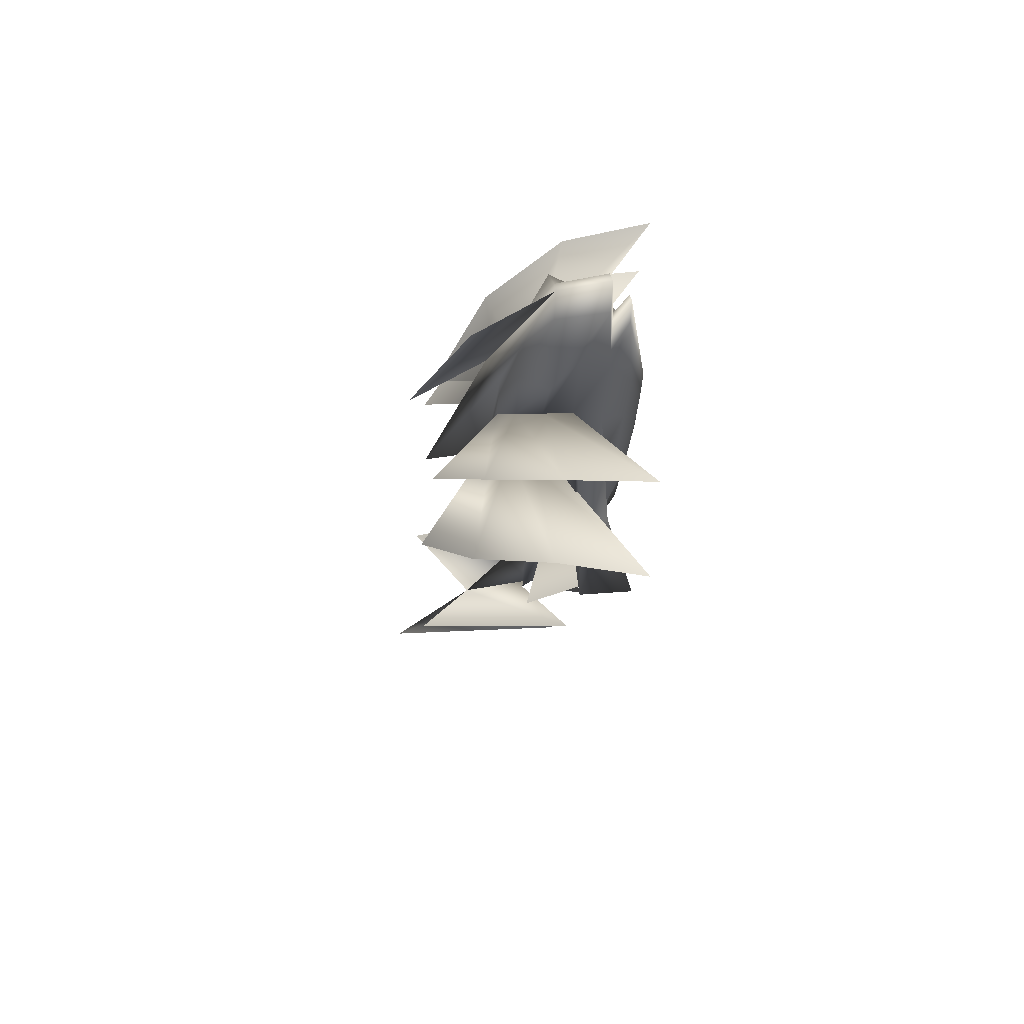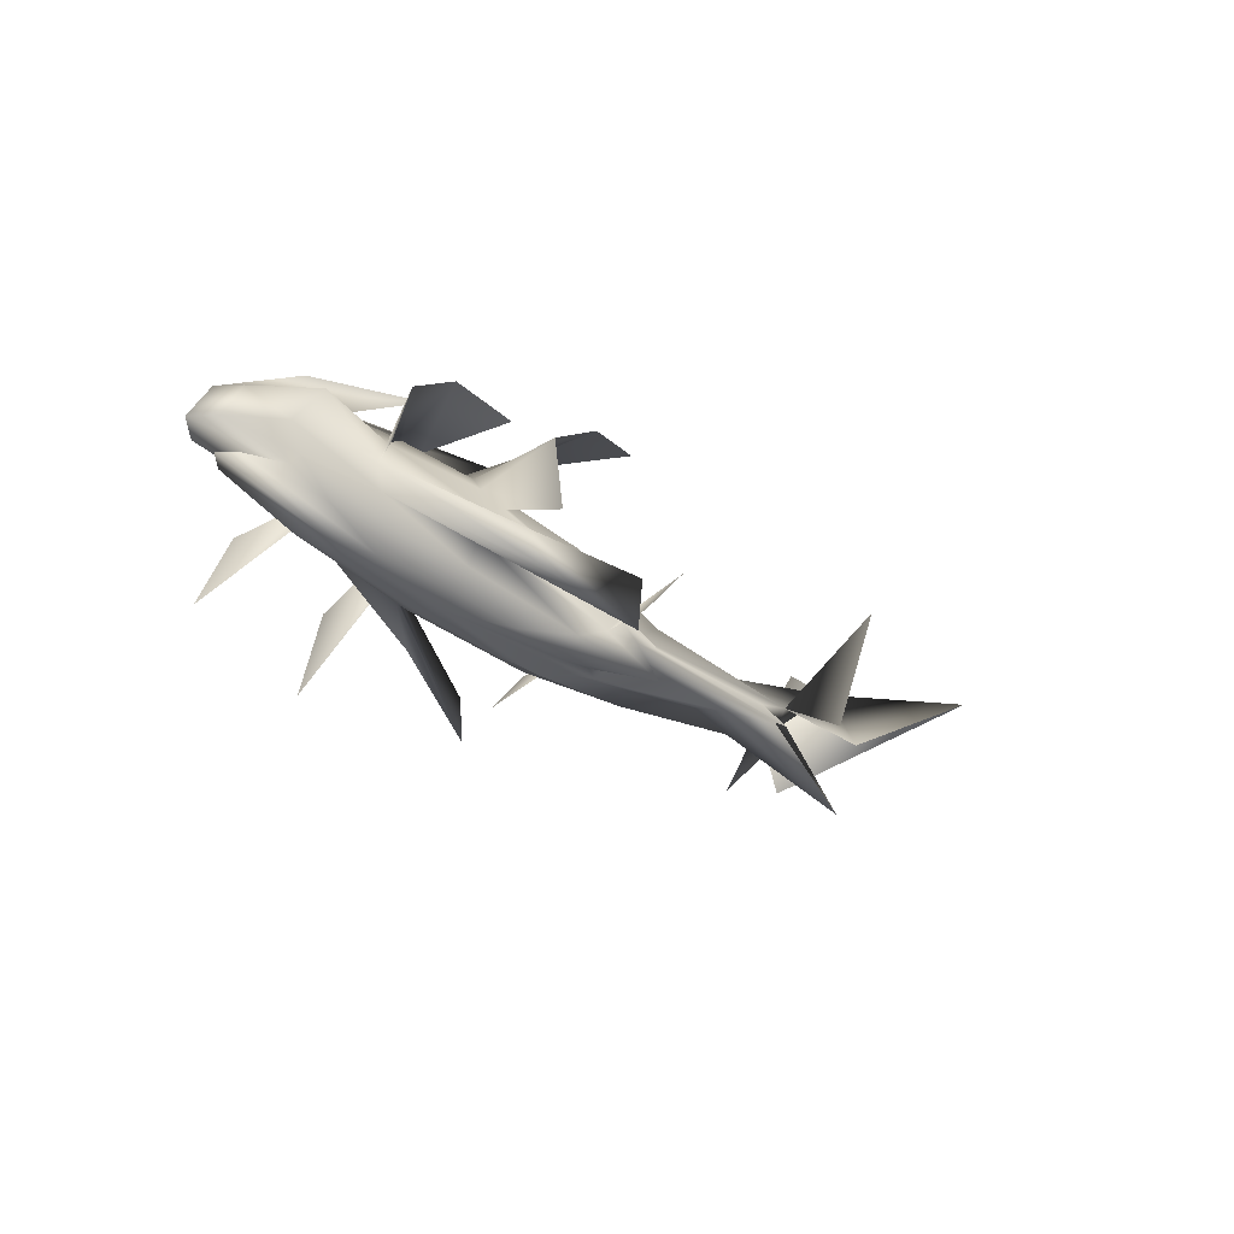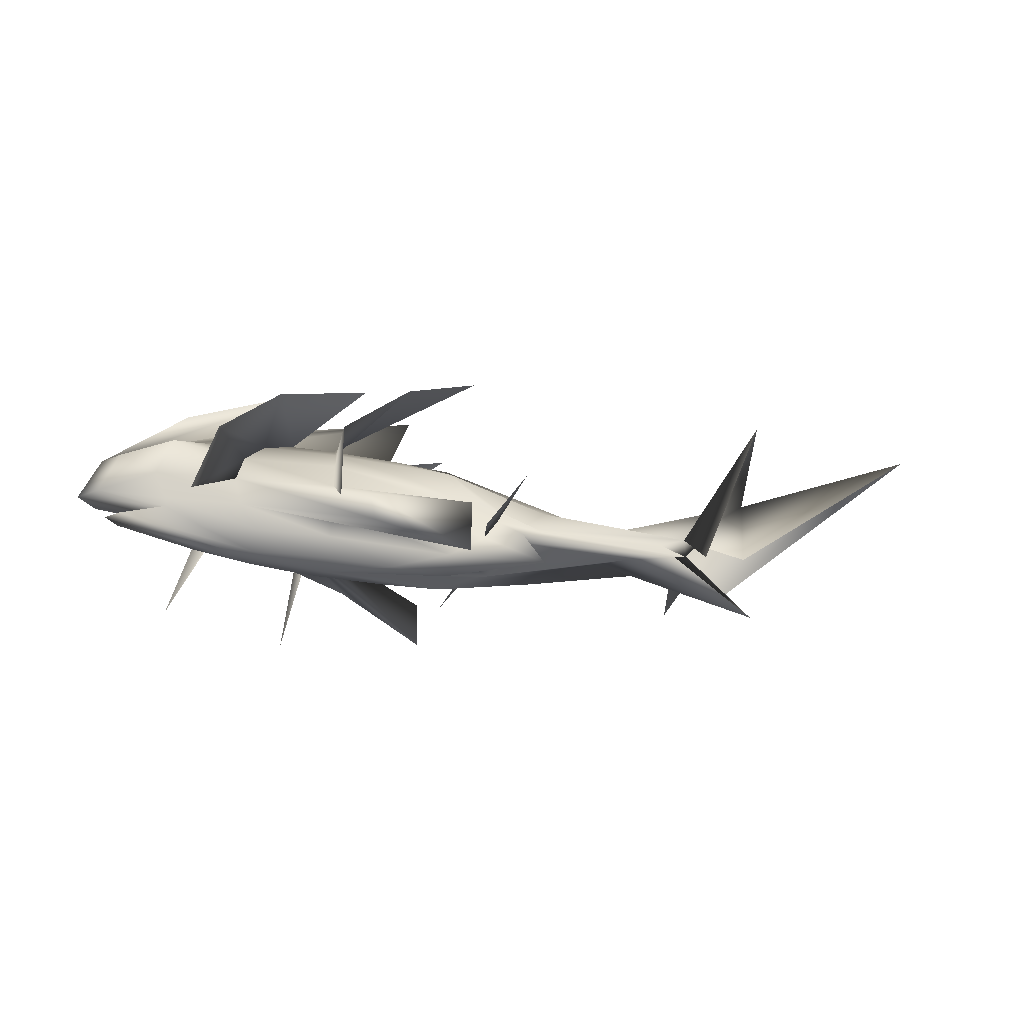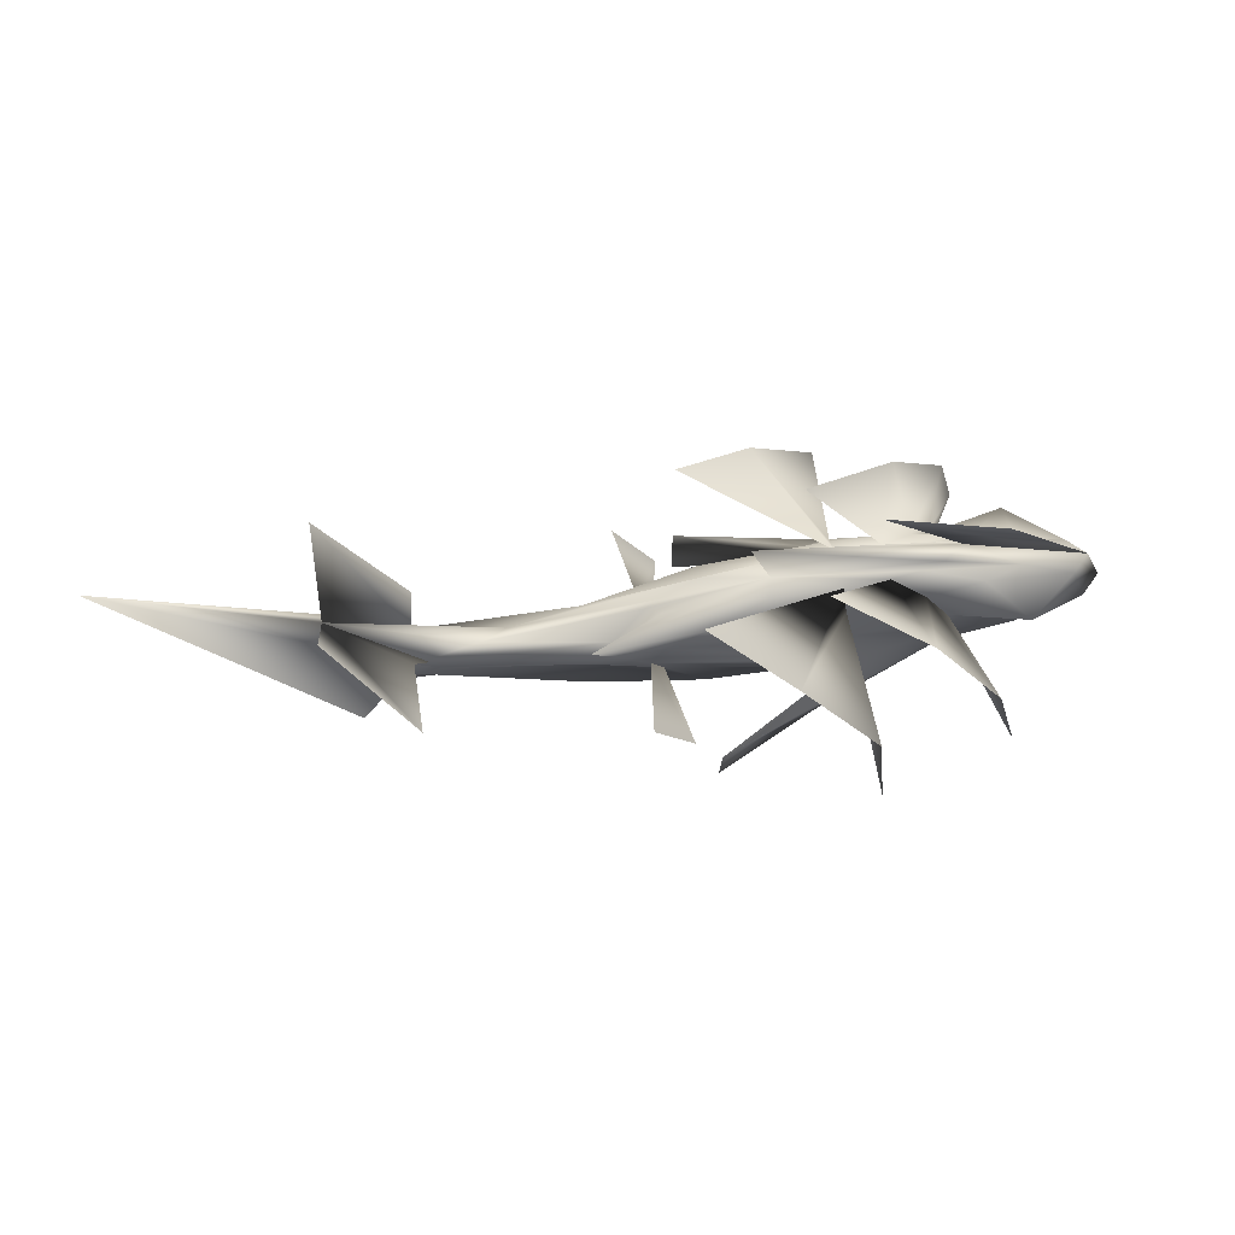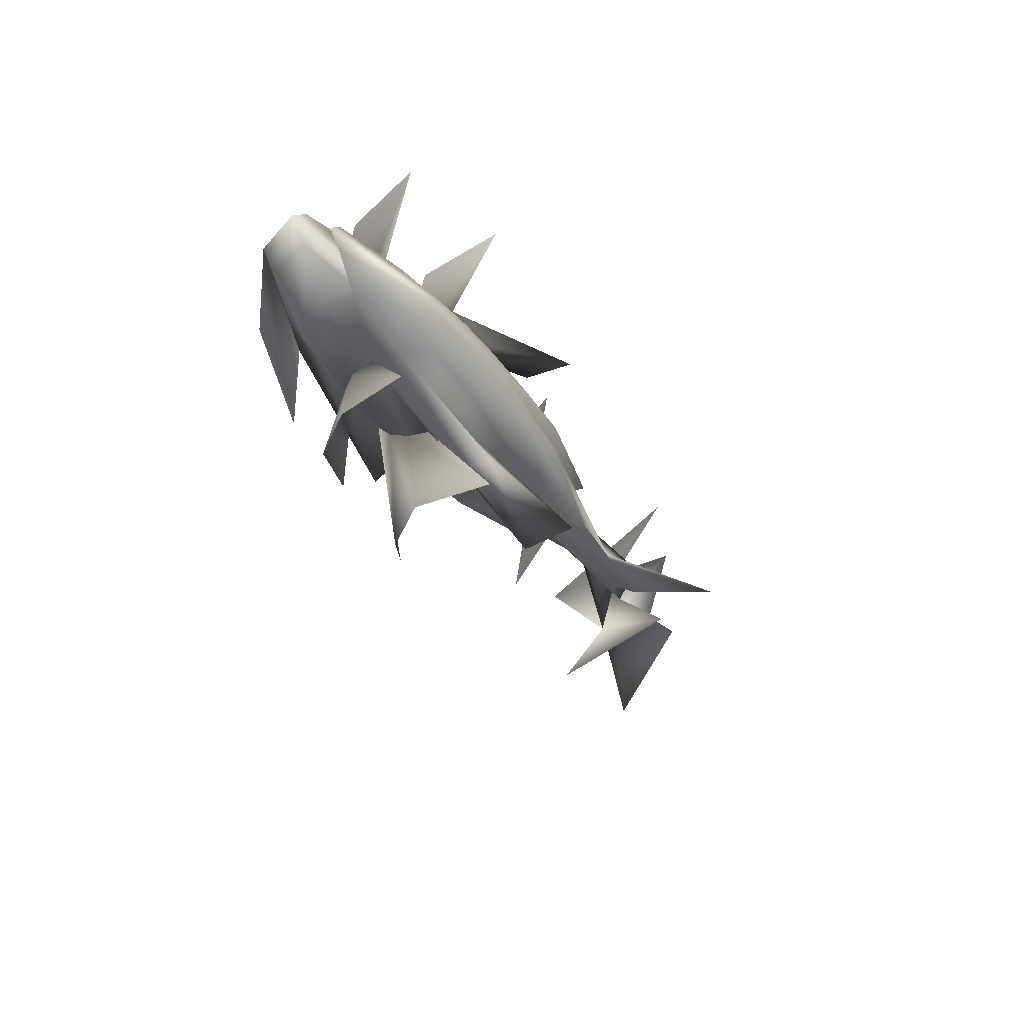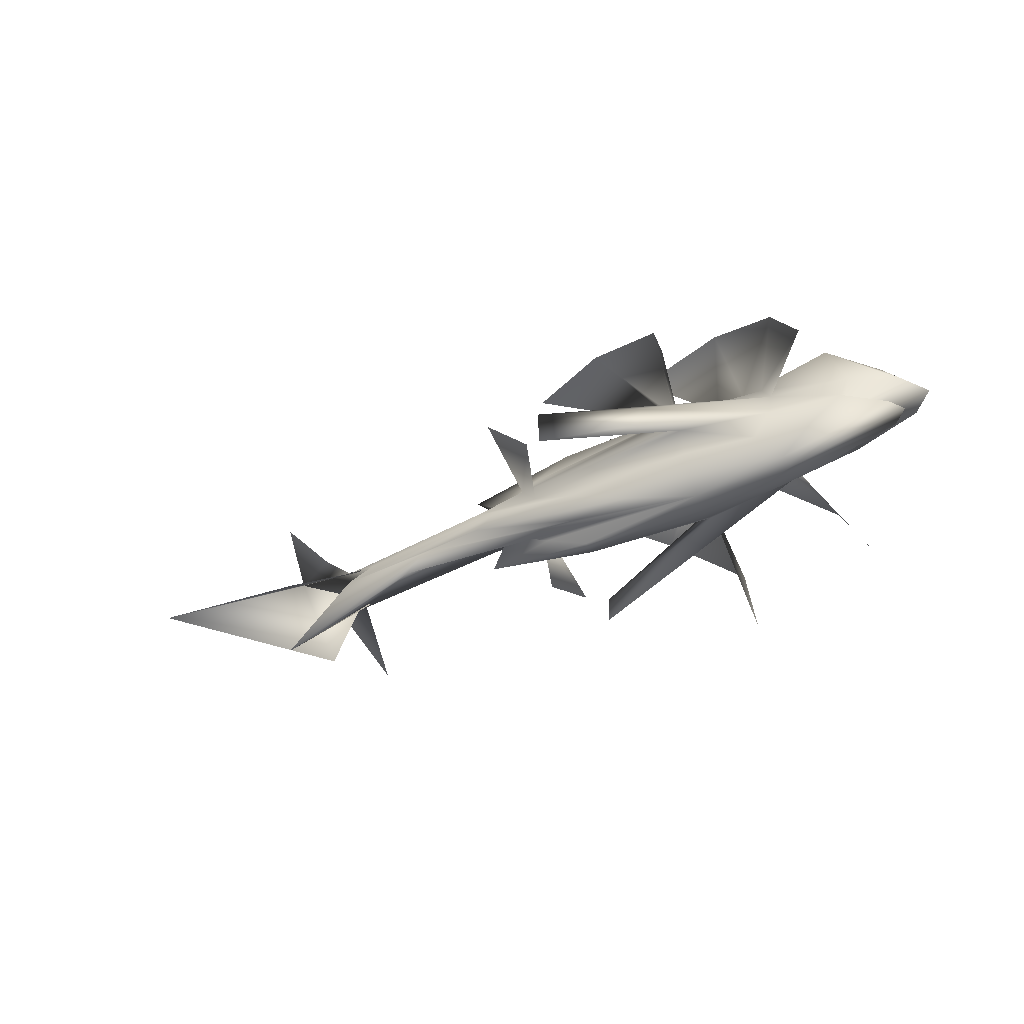
<metadata>
{"format":"obj","ext":"obj","renderer":"f3d","projection":"perspective","resolution":1024,"background":"white","views":[{"elev":-25.5,"azim":86.1,"up":"+Y"},{"elev":-39.3,"azim":136.8,"up":"+Z"},{"elev":-31.0,"azim":164.7,"up":"+Z"},{"elev":64.0,"azim":-9.4,"up":"+Z"},{"elev":-38.9,"azim":121.4,"up":"+Y"},{"elev":-62.6,"azim":21.1,"up":"+Z"}]}
</metadata>
<code>
o Sphere
v -1.451 0.002543 2.455
v 1.894 0.01057 1.626
v 4.003 -0.02611 0.7355
v 4.324 -0.03079 -0.0448
v 3.142 -0.01353 -0.1759
v 3.821 -0.02344 -0.378
v 1.722 0.006112 -0.8204
v 1.599 -0.1083 1.38
v 2.863 -0.2387 1.122
v 3.707 -0.3232 0.7355
v 4.003 -0.3524 -0.04479
v 2.846 -0.3107 -0.1759
v 3.594 -0.2508 -0.378
v 1.599 -0.1112 -0.8204
v 1.25 -0.2097 1.38
v 2.217 -0.4232 1.122
v 2.863 -1.008 0.7355
v 3.09 -0.6157 0.2798
v 2.863 -0.5665 -0.1759
v 2.216 -0.4263 -0.5622
v 1.249 -0.2024 -0.8203
v 0.7272 -0.2774 1.38
v 1.25 -0.5392 1.122
v 1.6 -0.7124 0.7356
v 1.727 -0.7512 0.2798
v 1.603 -0.6961 -0.1759
v 1.254 -0.521 -0.5622
v 0.7283 -0.2741 -0.8203
v -0.01418 -0.3089 1.38
v -0.007889 -0.5934 1.122
v 0.01715 -0.8164 0.7356
v 0.09162 -0.9949 0.2798
v 0.07537 -0.9179 -0.1759
v 0.01827 -0.6549 -0.5622
v -0.007391 -0.3374 -0.8203
v -1.089 0.005983 1.471
v -1.162 -0.2962 1.38
v -2.132 -0.5621 1.122
v -2.782 -0.523 0.6198
v -3.01 -0.5675 0.2799
v -2.782 -0.523 -0.06003
v -2.126 -0.6067 -0.5622
v -1.158 -0.3259 -0.8203
v -2.135 -0.2358 1.38
v -3.931 -0.4504 0.6616
v -3.546 -0.3958 0.3422
v -3.971 -0.4248 0.2799
v -3.546 -0.3966 0.2175
v -3.938 -0.45 -0.3482
v -2.134 -0.2507 -0.8203
v -2.786 -0.1407 1.1
v -3.547 -0.1739 0.3951
v -6.624 -0.06309 0.4397
v -6.149 -0.1344 0.2799
v -6.624 -0.06308 0.08818
v -5.138 -0.1467 0.08147
v -2.787 -0.1485 -0.5407
v -3.016 -0.02077 1.1
v -5.551 0.1301 0.4783
v -7.879 0.3614 1.467
v -6.733 0.2496 0.2799
v -7.879 0.3615 -0.9069
v -5.551 0.1342 0.08148
v -3.016 -0.02399 -0.5407
v -2.789 0.107 1.1
v -5.125 0.3013 0.4783
v -6.603 0.539 0.4397
v -6.126 0.5154 0.2799
v -6.603 0.539 0.08817
v -3.55 0.1317 0.1647
v -2.788 0.1041 -0.5407
v -2.14 0.2255 1.38
v -3.934 0.402 0.6616
v -3.55 0.3459 0.3422
v -3.968 0.3784 0.2799
v -3.551 0.3473 0.2175
v -3.938 0.402 -0.3482
v -2.137 0.2583 -0.8203
v -1.167 0.3124 1.38
v -2.143 0.558 1.122
v -2.793 0.4989 0.6198
v -3.022 0.5386 0.2799
v -2.793 0.4989 -0.06003
v -2.138 0.5934 -0.5622
v -1.162 0.3415 -0.8203
v -0.01777 0.353 1.38
v -0.007952 0.6488 1.122
v 0.03268 0.8886 0.7356
v 0.05078 0.973 0.2799
v 0.04454 0.9056 -0.1759
v 0.004902 0.6719 -0.5622
v -0.01321 0.3631 -0.8203
v 0.7249 0.3237 1.38
v 1.252 0.5627 1.122
v 1.603 0.7233 0.7356
v 1.728 0.773 0.2798
v 1.608 0.7082 -0.1759
v 1.254 0.5586 -0.5622
v 0.7268 0.3219 -0.8203
v -0.01624 0.01506 -0.911
v 1.249 0.2471 1.38
v 2.216 0.4295 1.122
v 2.863 0.9895 0.7355
v 3.089 0.5901 0.2798
v 2.863 0.5476 -0.1759
v 2.217 0.4196 -0.5622
v 1.25 0.2397 -0.8203
v 1.598 0.1412 1.38
v 2.862 0.2253 1.122
v 3.707 0.2797 0.7355
v 4.003 0.3002 -0.04479
v 2.846 0.2923 -0.1759
v 3.594 0.2106 -0.378
v 1.599 0.1301 -0.8204
v -0.4554 -1.495 -0.04962
v -0.5888 -1.44 -0.5053
v -2.146 -2.108 -0.195
v -2.158 -2.015 -1.079
v -2.236 1.829 -0.195
v -2.244 1.727 -1.079
v -0.5192 1.415 -0.04962
v -0.6462 1.349 -0.5053
v -2.367 -1.159 2.48
v -1.042 -1.996 1.655
v 0.1837 -2.571 0.4198
v 0.3054 -2.814 -1.037
v -2.318 1.531 2.48
v -0.9916 2.191 1.655
v 0.1819 2.64 0.4198
v 0.1971 2.846 -1.037
v -0.4342 -0.8706 2.357
v 1.109 -1.623 1.595
v 2.15 -2.113 0.4552
v 2.518 -2.276 -0.8894
v -0.4326 0.9434 2.357
v 1.155 1.617 1.595
v 2.192 2.043 0.4551
v 2.553 2.202 -0.8894
v -3.185 -1.857 0.622
v -2.492 -1.734 -0.4021
v -3.263 1.649 0.622
v -2.574 1.53 -0.4021
v 0.4986 0.03939 2.78
v 2.608 0.01417 1.889
v -7.516 -0.5429 -0.2234
v -11.2 0.7038 2.793
v -7.455 1.225 -0.2234
v -7.818 1.511 2.508
v -6.542 1.688 -0.554
v -6.659 -0.8501 -0.4181
v -7.915 -0.4256 2.325
f 5 4 11
f 5 11 12
f 7 6 13
f 7 13 14
f 6 5 12
f 6 12 13
f 14 13 20
f 14 20 21
f 13 12 19
f 13 19 20
f 21 20 27
f 21 27 28
f 20 19 26
f 20 26 27
f 28 27 34
f 28 34 35
f 27 26 33
f 27 33 34
f 25 32 117
f 25 117 115
f 35 34 42
f 35 42 43
f 34 33 41
f 34 41 42
f 33 32 40
f 33 40 41
f 43 42 49
f 43 49 50
f 42 41 48
f 42 48 49
f 41 40 47
f 41 47 48
f 50 49 56
f 50 56 57
f 49 48 55
f 49 55 56
f 57 56 63
f 57 63 64
f 64 63 70
f 64 70 71
f 71 70 77
f 71 77 78
f 70 69 76
f 70 76 77
f 78 77 84
f 78 84 85
f 77 76 83
f 77 83 84
f 76 75 82
f 76 82 83
f 85 84 91
f 85 91 92
f 84 83 90
f 84 90 91
f 83 82 89
f 83 89 90
f 92 91 98
f 92 98 99
f 91 90 97
f 91 97 98
f 89 96 121
f 89 121 119
f 99 98 106
f 99 106 107
f 98 97 105
f 98 105 106
f 107 106 113
f 107 113 114
f 106 105 112
f 106 112 113
f 100 7 14
f 100 14 21
f 100 21 28
f 100 28 35
f 100 35 43
f 100 43 50
f 100 50 57
f 100 57 64
f 100 64 71
f 100 71 78
f 100 78 85
f 100 85 92
f 100 92 99
f 100 99 107
f 100 107 114
f 114 113 6
f 114 6 7
f 113 112 5
f 113 5 6
f 112 111 4
f 112 4 5
f 100 114 7
f 32 33 118
f 32 118 117
f 90 89 119
f 90 119 120
f 97 90 120
f 97 120 122
f 33 26 116
f 33 116 118
f 82 83 142
f 82 142 141
f 40 41 140
f 40 140 139
f 2 1 8
f 2 8 9
f 4 3 10
f 4 10 11
f 3 2 9
f 3 9 10
f 11 10 17
f 11 17 18
f 10 9 16
f 10 16 17
f 9 8 15
f 9 15 16
f 17 16 23
f 17 23 24
f 16 15 22
f 16 22 23
f 24 23 30
f 24 30 31
f 23 22 29
f 23 29 30
f 31 30 38
f 31 38 39
f 30 29 37
f 30 37 38
f 39 38 45
f 39 45 46
f 38 37 44
f 38 44 45
f 47 46 53
f 47 53 54
f 46 45 52
f 46 52 53
f 45 44 51
f 45 51 52
f 53 52 59
f 53 59 60
f 52 51 58
f 52 58 59
f 60 59 66
f 60 66 67
f 59 58 65
f 59 65 66
f 68 67 74
f 68 74 75
f 67 66 73
f 67 73 74
f 66 65 72
f 66 72 73
f 74 73 80
f 74 80 81
f 73 72 79
f 73 79 80
f 81 80 87
f 81 87 88
f 80 79 86
f 80 86 87
f 88 87 94
f 88 94 95
f 87 86 93
f 87 93 94
f 95 94 102
f 95 102 103
f 94 93 101
f 94 101 102
f 104 103 110
f 104 110 111
f 103 102 109
f 103 109 110
f 102 101 108
f 102 108 109
f 1 36 8
f 8 36 15
f 15 36 22
f 22 36 29
f 29 36 37
f 37 36 44
f 44 36 51
f 51 36 58
f 58 36 65
f 65 36 72
f 72 36 79
f 79 36 86
f 86 36 93
f 93 36 101
f 101 36 108
f 36 1 108
f 111 110 3
f 111 3 4
f 110 109 2
f 110 2 3
f 1 2 109
f 1 109 108
f 30 31 125
f 30 125 124
f 87 88 129
f 87 129 128
f 29 30 124
f 29 124 123
f 86 87 128
f 86 128 127
f 23 24 133
f 23 133 132
f 22 23 132
f 22 132 131
f 94 95 137
f 94 137 136
f 93 94 136
f 93 136 135
f 3 2 143
f 3 143 144
f 12 11 18
f 12 18 19
f 18 17 24
f 18 24 25
f 19 18 25
f 19 25 26
f 25 24 31
f 25 31 32
f 32 31 39
f 32 39 40
f 40 39 46
f 40 46 47
f 48 47 54
f 48 54 55
f 54 53 60
f 54 60 61
f 56 55 62
f 56 62 63
f 55 54 61
f 55 61 62
f 61 60 67
f 61 67 68
f 63 62 69
f 63 69 70
f 62 61 68
f 62 68 69
f 69 68 75
f 69 75 76
f 75 74 81
f 75 81 82
f 82 81 88
f 82 88 89
f 89 88 95
f 89 95 96
f 96 95 103
f 96 103 104
f 97 96 104
f 97 104 105
f 105 104 111
f 105 111 112
f 116 115 117
f 116 117 118
f 120 119 121
f 120 121 122
f 26 25 115
f 26 115 116
f 96 97 122
f 96 122 121
f 88 89 130
f 88 130 129
f 31 32 126
f 31 126 125
f 95 96 138
f 95 138 137
f 24 25 134
f 24 134 133
f 60 67 147
f 60 147 146
f 53 60 146
f 53 146 145
f 67 60 148
f 67 148 149
f 60 53 150
f 60 150 151

</code>
